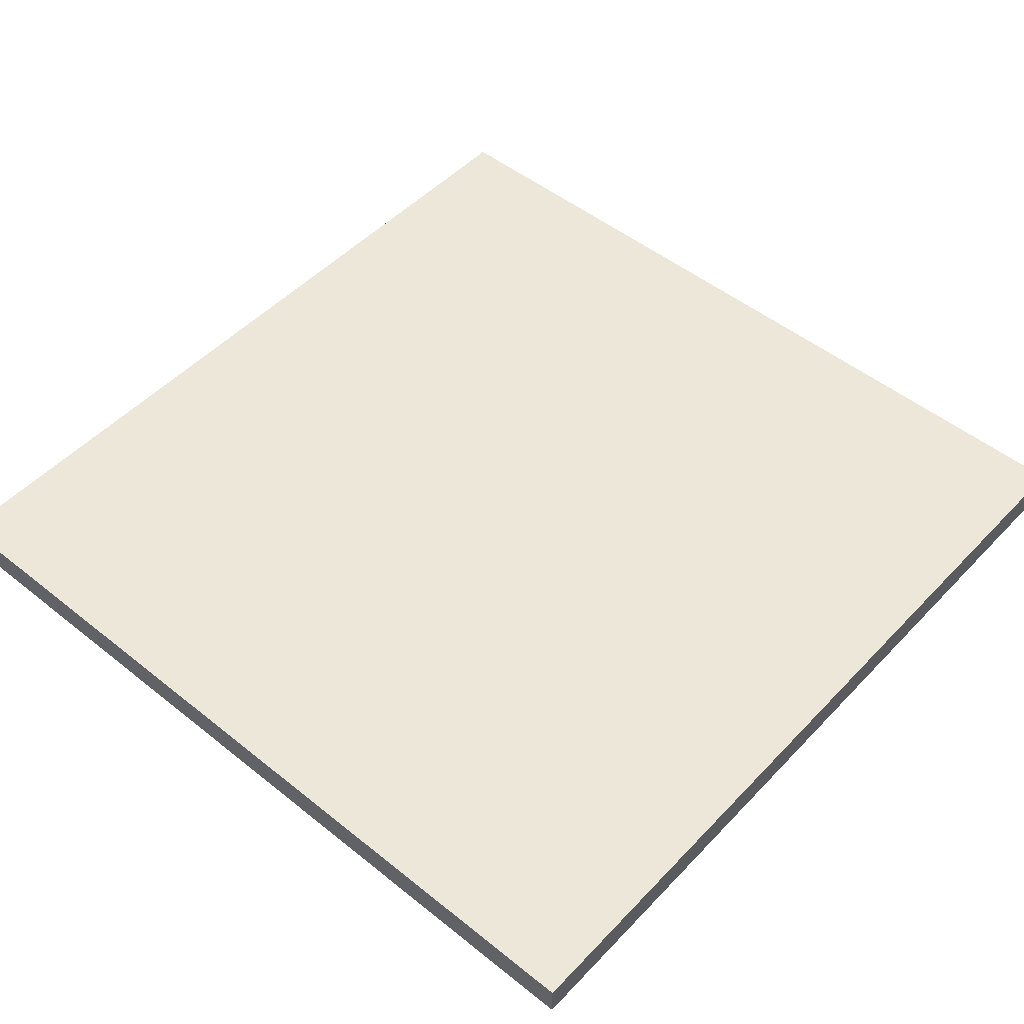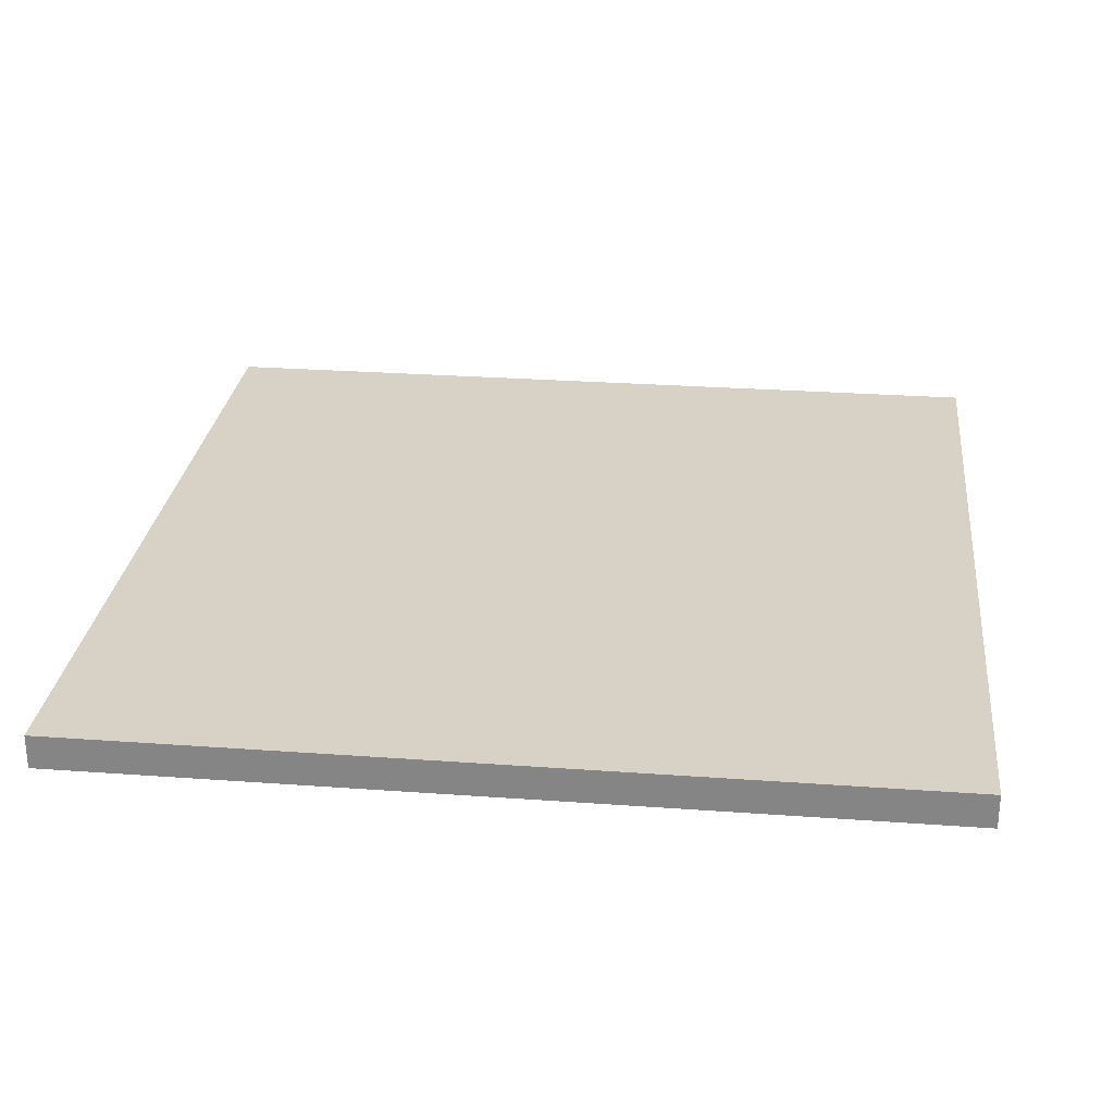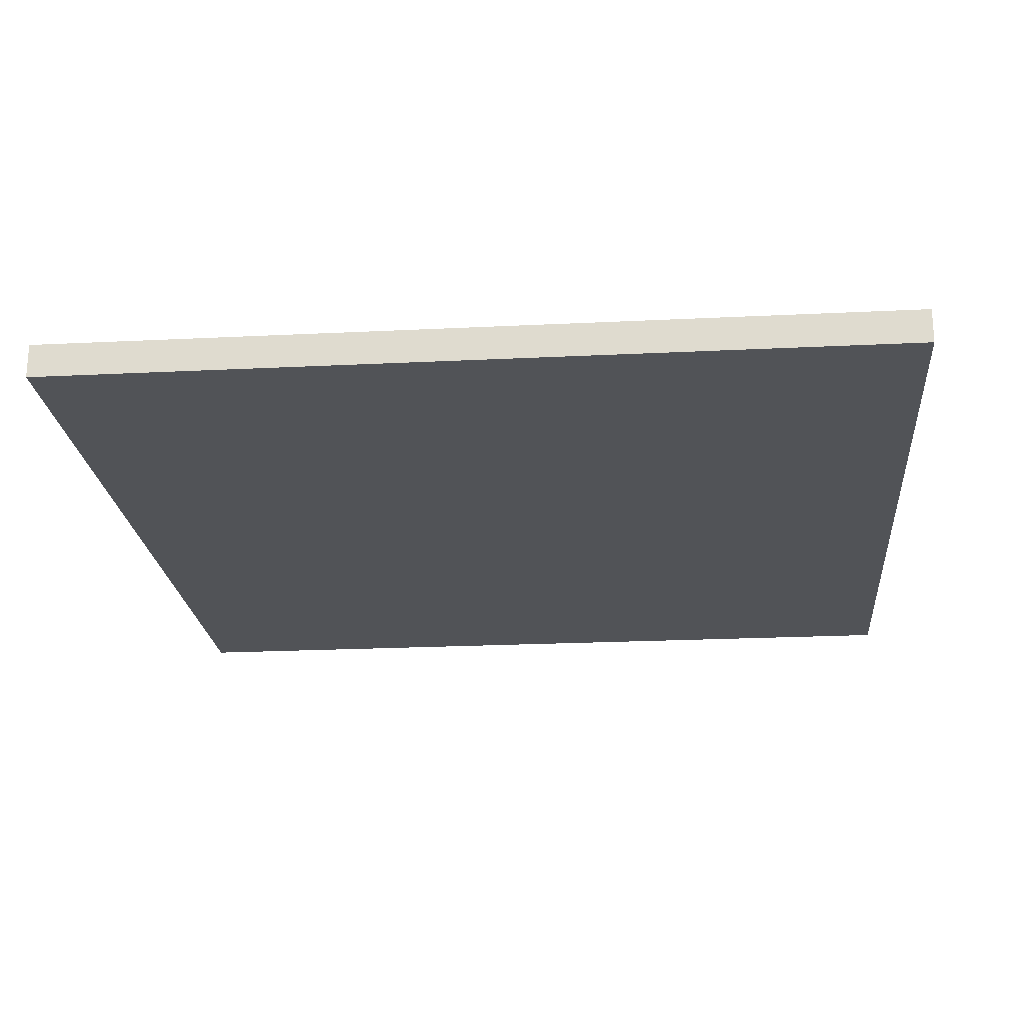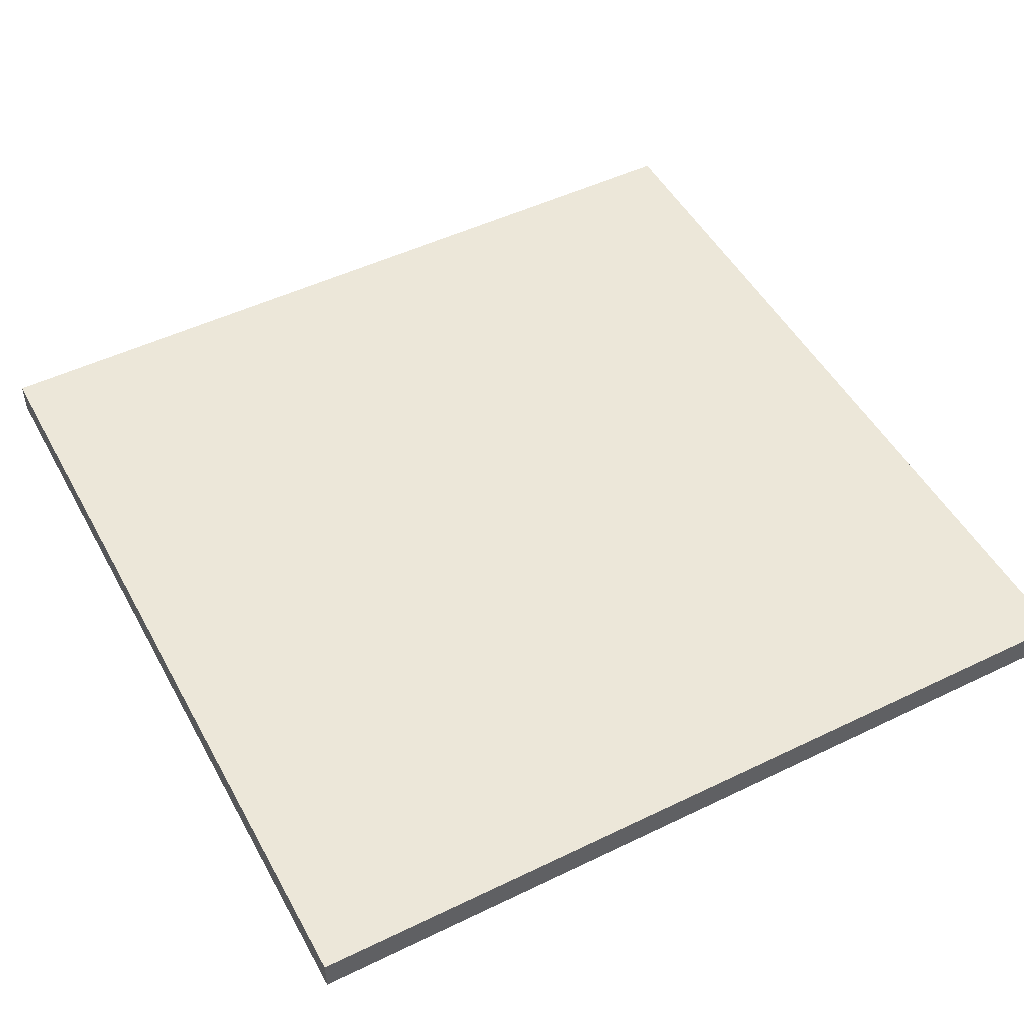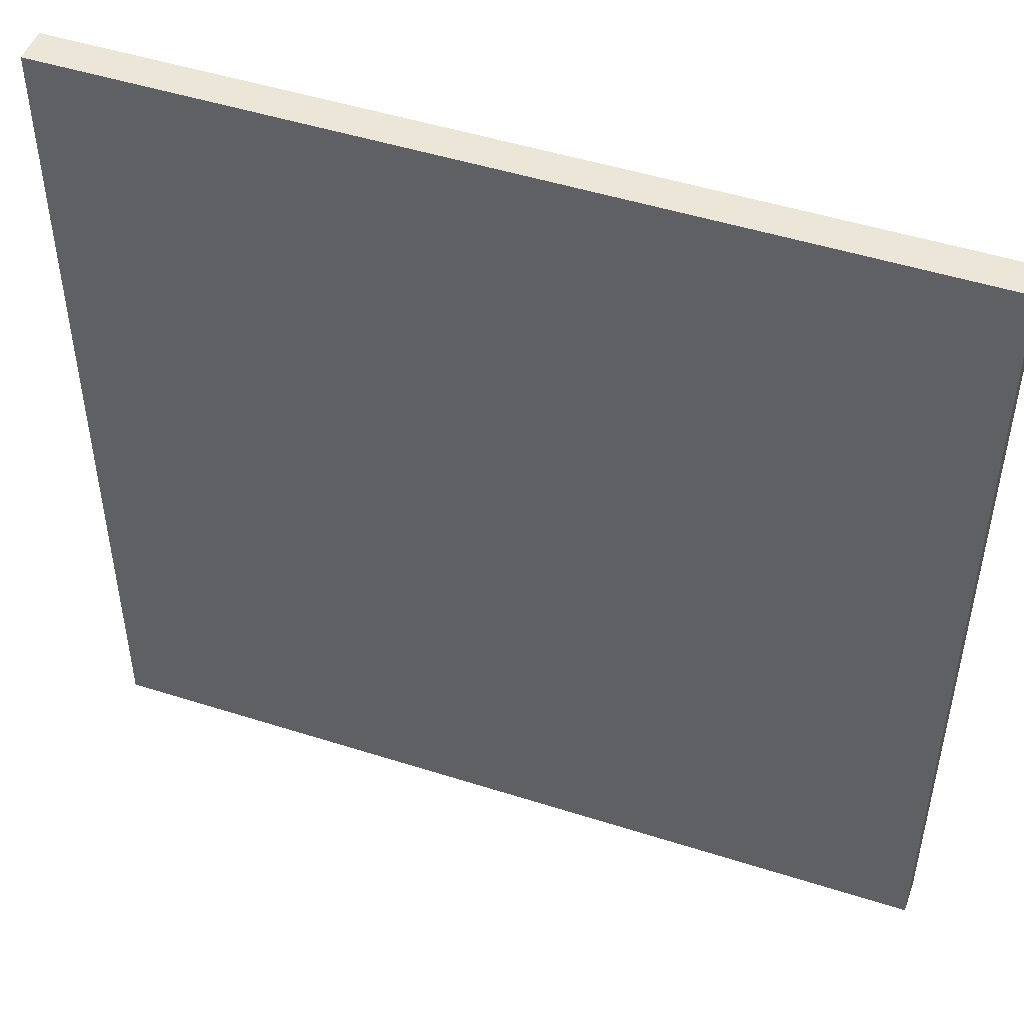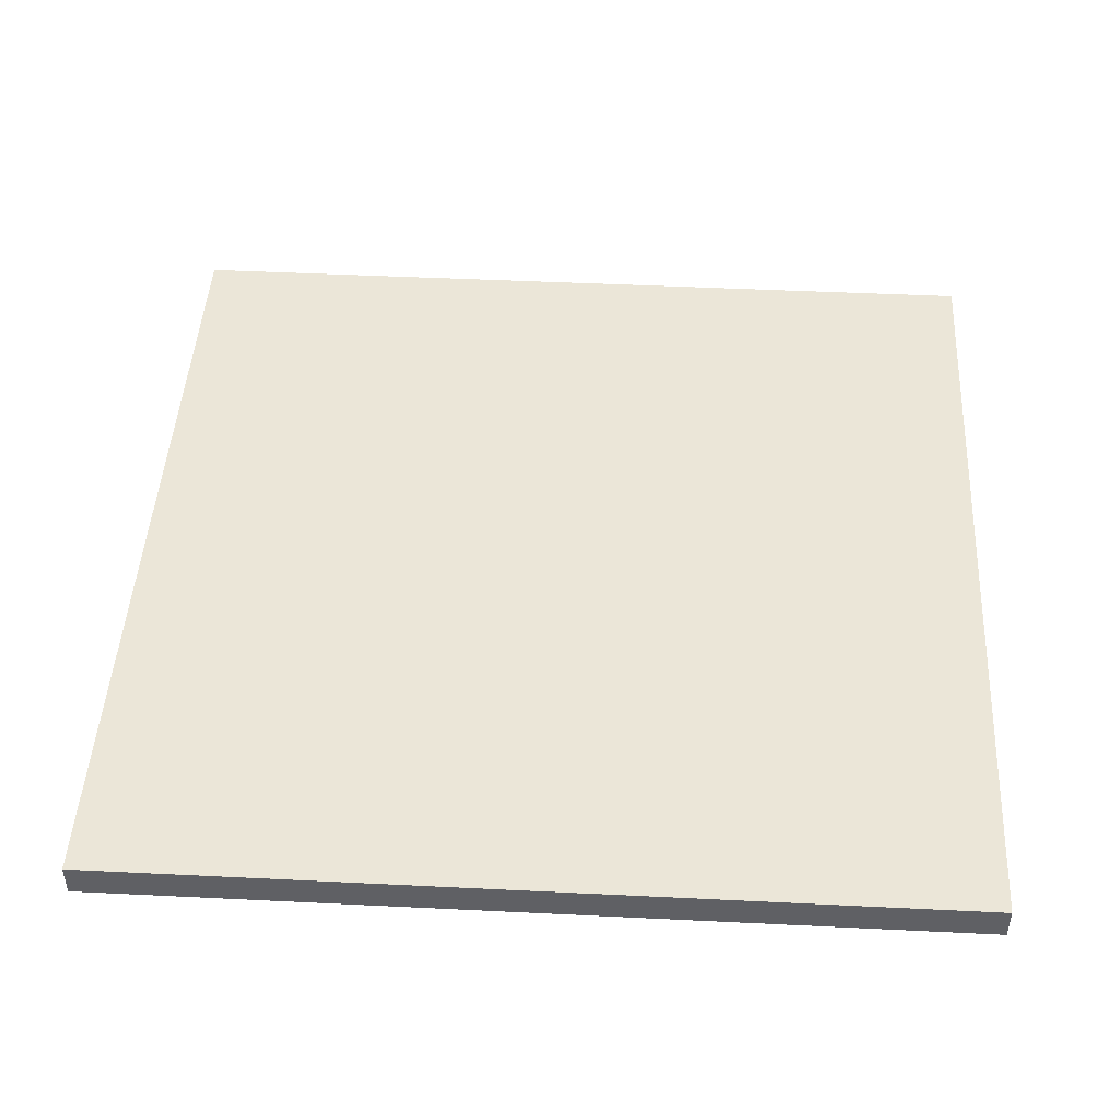
<metadata>
{"format":"obj","ext":"obj","renderer":"f3d","projection":"perspective","resolution":1024,"background":"white","views":[{"elev":49.9,"azim":131.4,"up":"+Y"},{"elev":27.4,"azim":-83.6,"up":"+Y"},{"elev":-21.8,"azim":-85.0,"up":"+Y"},{"elev":49.7,"azim":-28.0,"up":"+Y"},{"elev":48.6,"azim":-160.4,"up":"+Z"},{"elev":46.4,"azim":3.2,"up":"+Y"}]}
</metadata>
<code>
o
v -2.5 0 2.5
v -2.5 0 -2.5
v -2.5 0.2 2.5
v -2.5 0.2 -2.5
v 2.5 0 2.5
v 2.5 0 -2.5
v 2.5 0.2 2.5
v 2.5 0.2 -2.5
v -2.5 0 2.5
v -2.5 0.2 2.5
v 2.5 0 2.5
v 2.5 0.2 2.5
v -2.5 0 -2.5
v -2.5 0.2 -2.5
v 2.5 0 -2.5
v 2.5 0.2 -2.5
v -2.5 0 2.5
v 2.5 0 2.5
v -2.5 0 -2.5
v 2.5 0 -2.5
v -2.5 0.2 2.5
v 2.5 0.2 2.5
v -2.3 0.2 2.2
v -1 0.2 2.2
v 2.384e-07 0.2 2.2
v 1.1 0.2 2.2
v 2.384e-07 0.2 1.8
v 1.1 0.2 1.8
v -2.3 0.2 1.7
v -1 0.2 1.7
v 0.2 0.2 1.5
v 0.9 0.2 1.5
v 0.2 0.2 1.3
v 0.9 0.2 1.3
v -1.2 0.2 0.9
v -0.2 0.2 0.9
v 0.8 0.2 0.8
v 1.7 0.2 0.8
v -1.2 0.2 0.7
v -0.2 0.2 0.7
v 0.8 0.2 0.4
v 1.7 0.2 0.4
v -1.7 0.2 0.3
v -0.5 0.2 0.3
v -1.7 0.2 -2.384e-07
v -0.5 0.2 -2.384e-07
v -1.6 0.2 -0.4
v 0.3 0.2 -0.4
v 1.2 0.2 -0.7
v 2 0.2 -0.7
v -1.6 0.2 -0.9
v 0.3 0.2 -0.9
v 1.2 0.2 -0.9
v 2 0.2 -0.9
v 0.4 0.2 -1.4
v 1.2 0.2 -1.4
v 0.4 0.2 -1.6
v 1.2 0.2 -1.6
v -2.1 0.2 -1.7
v -1.1 0.2 -1.7
v -0.4 0.2 -1.8
v 1.3 0.2 -1.8
v -2.1 0.2 -1.9
v -1.1 0.2 -1.9
v -0.4 0.2 -2.3
v 1.3 0.2 -2.3
v -2.5 0.2 -2.5
v 2.5 0.2 -2.5
f 3 2 1
f 4 2 3
f 5 6 7
f 7 6 8
f 11 10 9
f 12 10 11
f 13 14 15
f 15 14 16
f 19 18 17
f 20 18 19
f 21 22 23
f 23 22 24
f 24 22 25
f 25 22 26
f 24 25 27
f 25 26 27
f 26 22 28
f 27 26 28
f 21 23 29
f 23 24 29
f 27 28 30
f 29 24 30
f 24 27 30
f 29 30 31
f 30 28 31
f 31 28 32
f 29 31 33
f 31 32 33
f 32 28 34
f 33 32 34
f 29 33 35
f 33 34 35
f 35 34 36
f 36 34 37
f 28 22 38
f 37 34 38
f 34 28 38
f 35 36 39
f 29 35 39
f 36 37 40
f 39 36 40
f 37 38 41
f 40 37 41
f 39 40 41
f 38 22 42
f 41 38 42
f 29 39 43
f 39 41 43
f 41 42 43
f 43 42 44
f 29 43 45
f 43 44 45
f 44 42 46
f 45 44 46
f 45 46 47
f 46 42 48
f 47 46 48
f 48 42 49
f 42 22 50
f 49 42 50
f 45 47 51
f 47 48 51
f 48 49 52
f 51 48 52
f 49 50 53
f 52 49 53
f 50 22 54
f 53 50 54
f 52 53 55
f 51 52 55
f 53 54 55
f 55 54 56
f 51 55 57
f 55 56 57
f 56 54 58
f 57 56 58
f 45 51 59
f 29 45 59
f 57 58 59
f 51 57 59
f 59 58 60
f 60 58 61
f 58 54 62
f 61 58 62
f 29 59 63
f 59 60 63
f 60 61 64
f 63 60 64
f 61 62 65
f 64 61 65
f 63 64 65
f 62 54 66
f 65 62 66
f 29 63 67
f 21 29 67
f 65 66 67
f 63 65 67
f 66 54 68
f 67 66 68
f 54 22 68

</code>
